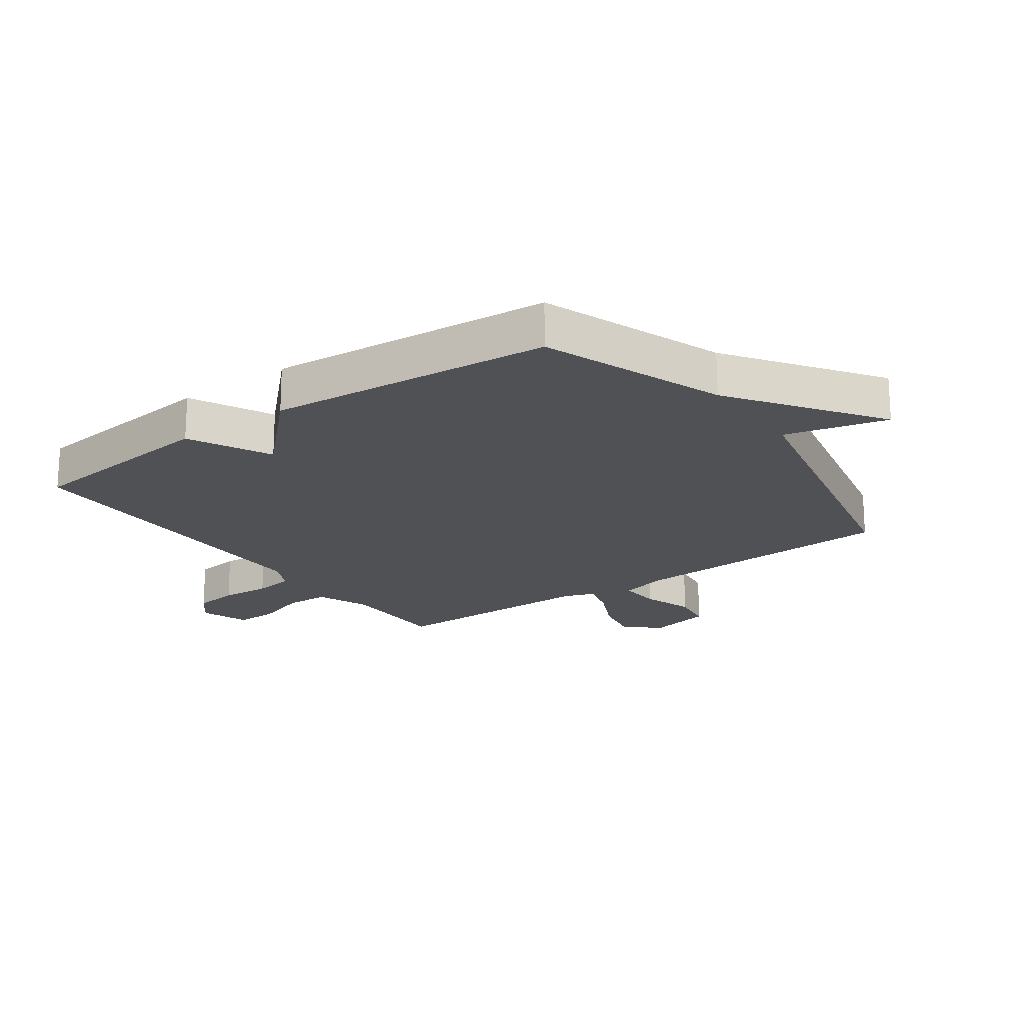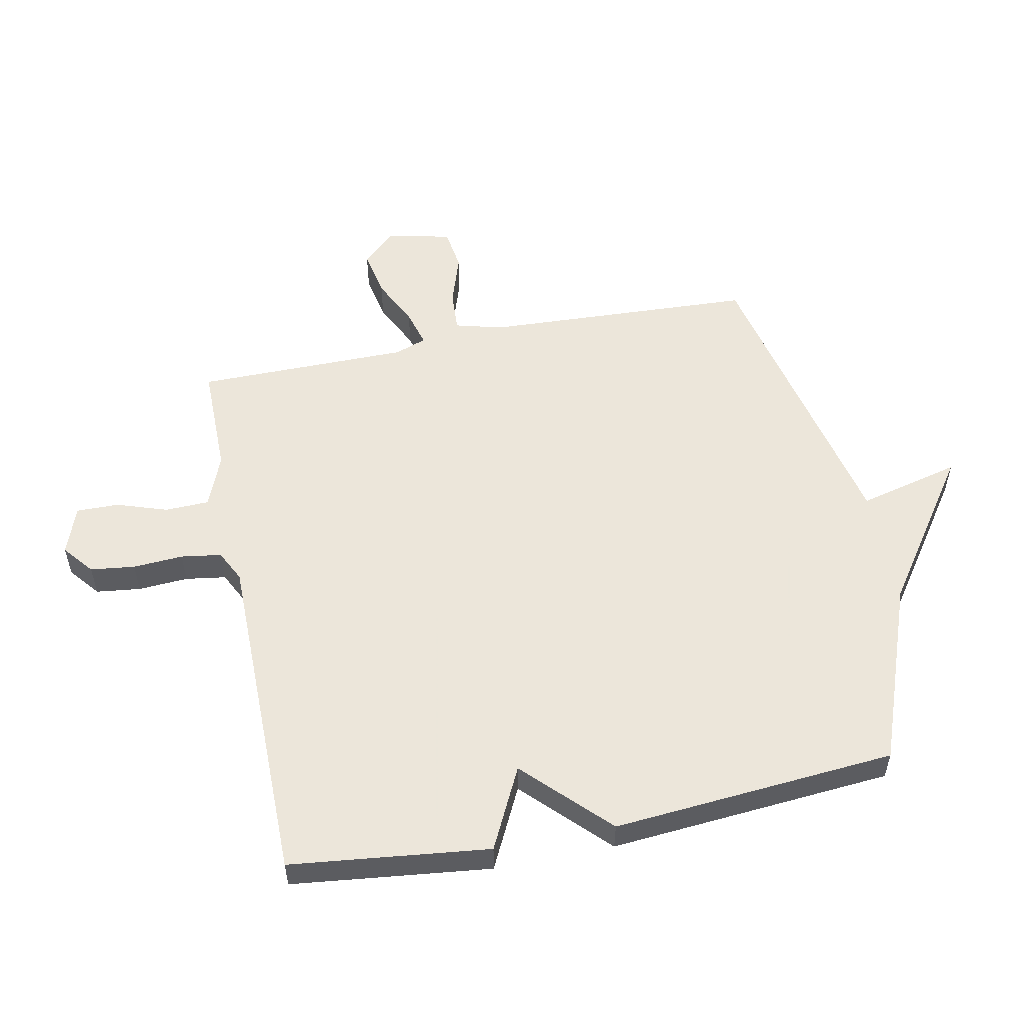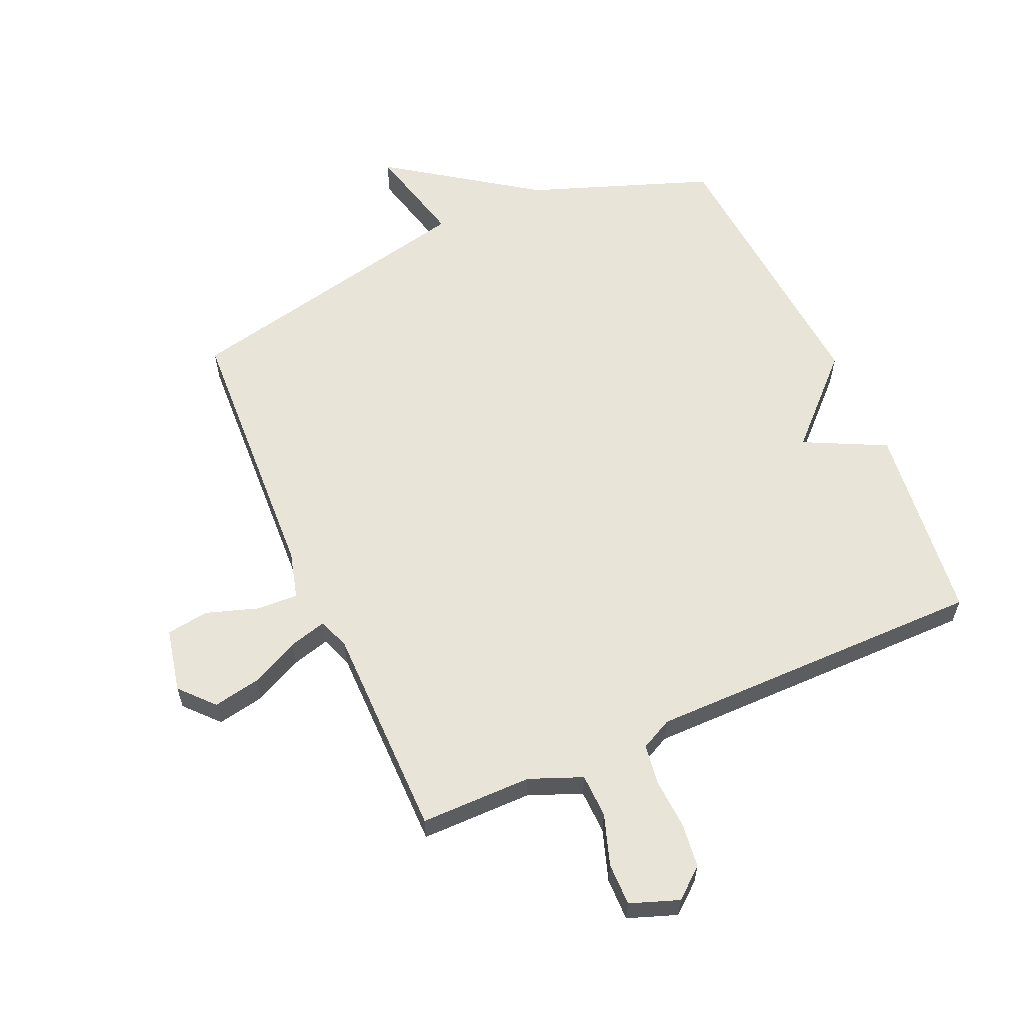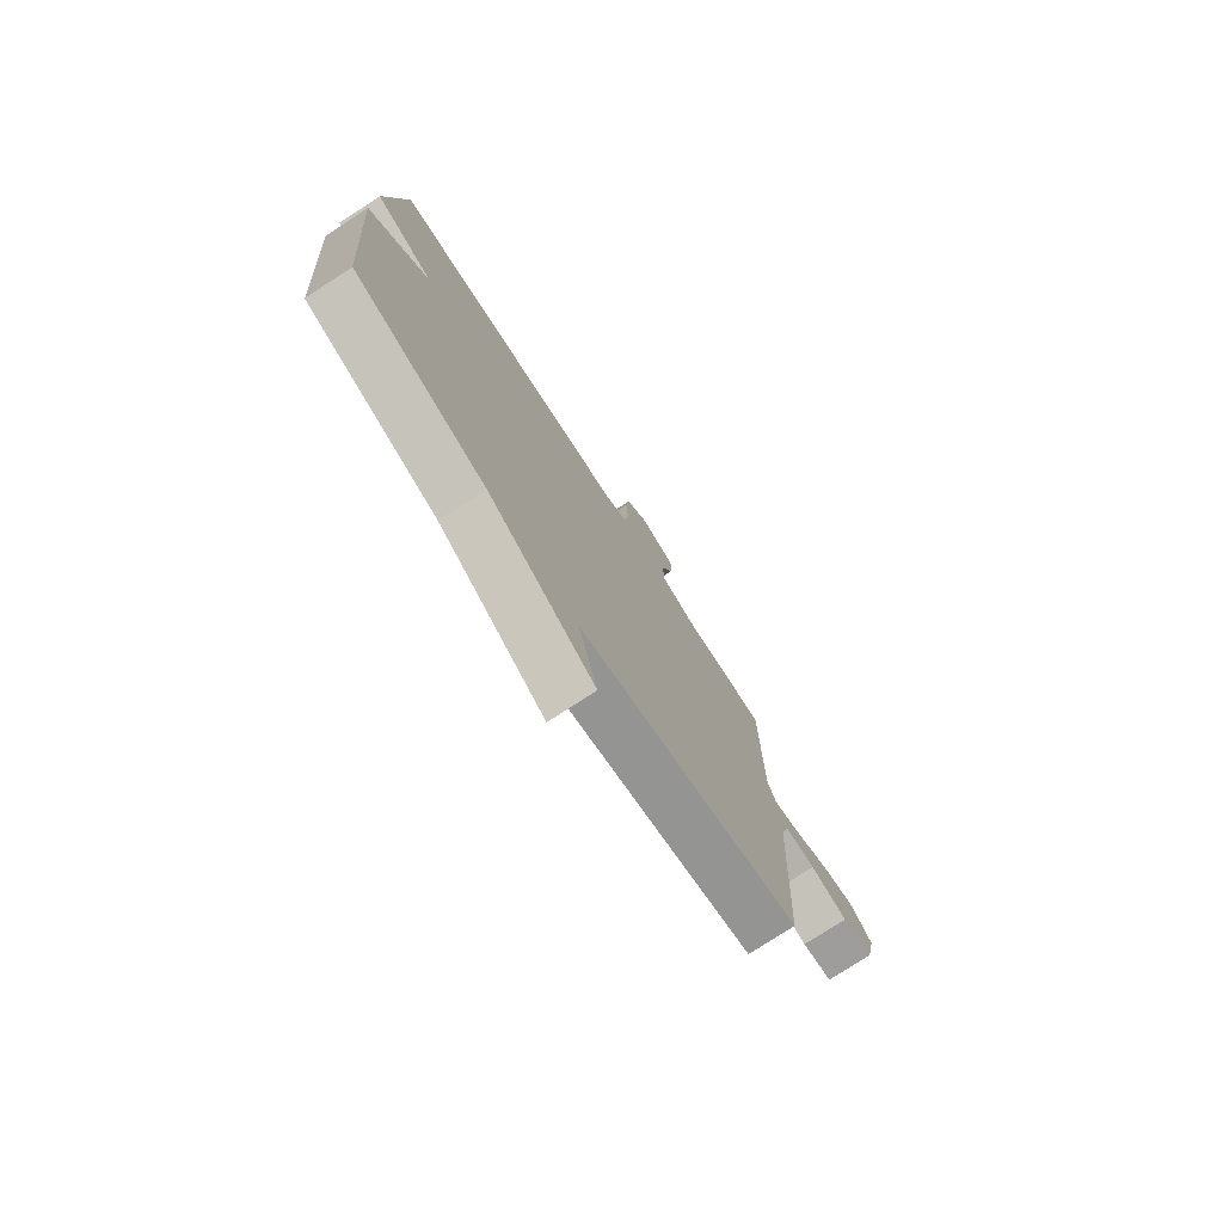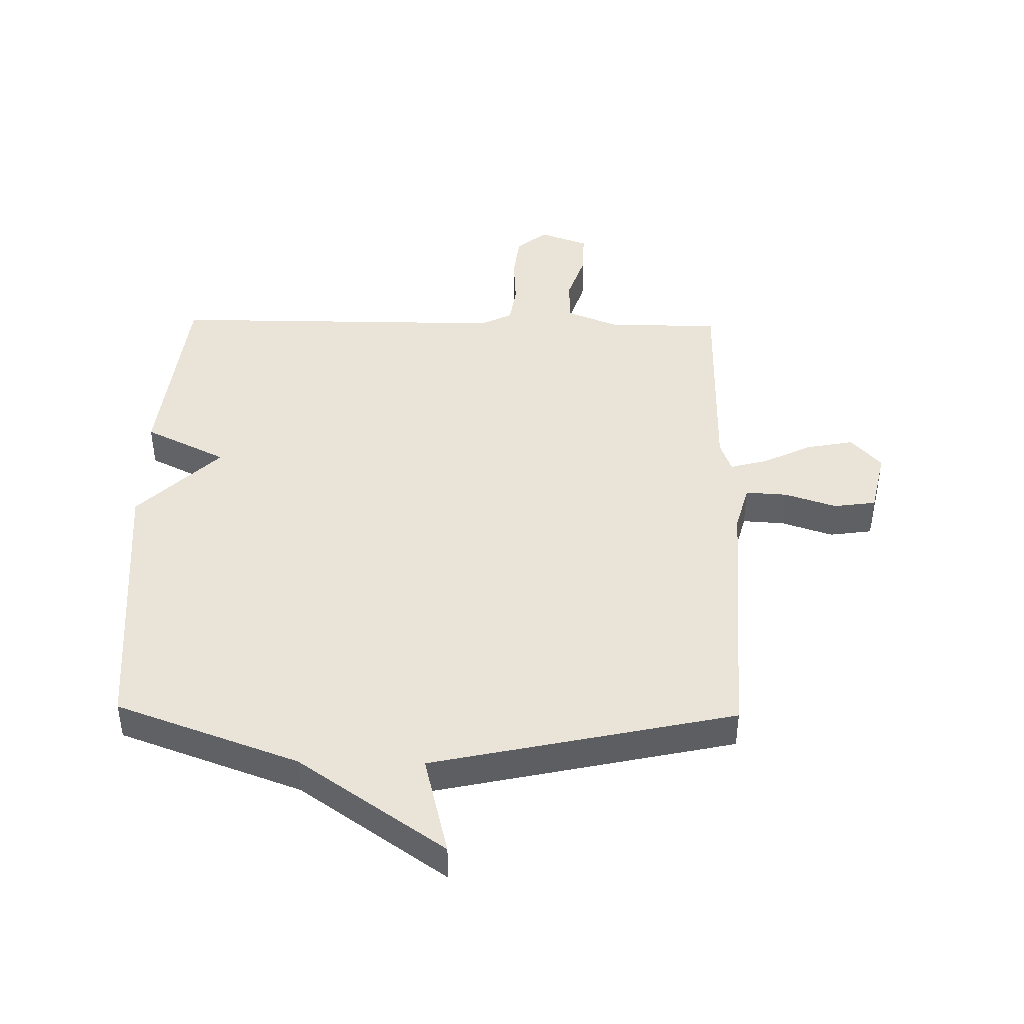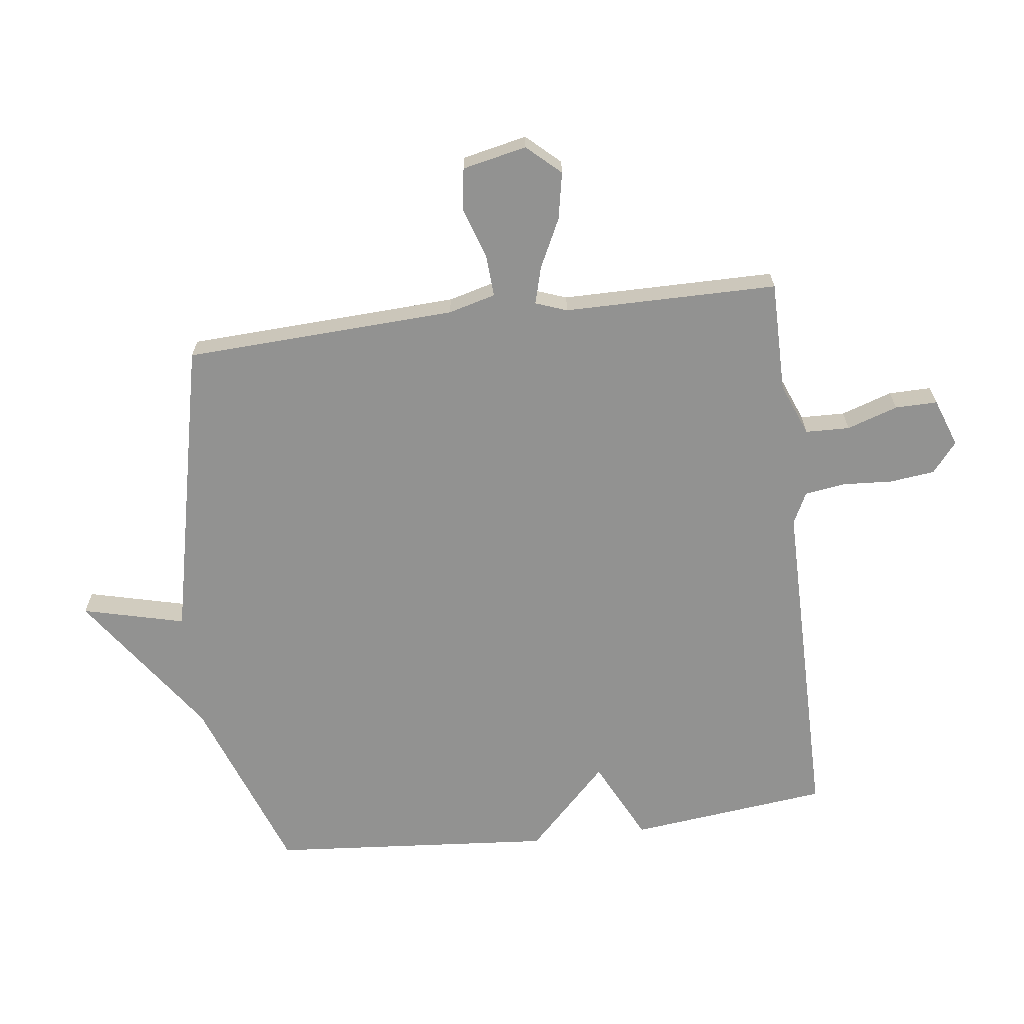
<metadata>
{"format":"obj","ext":"obj","renderer":"f3d","projection":"perspective","resolution":1024,"background":"white","views":[{"elev":-19.7,"azim":125.6,"up":"+Y"},{"elev":54.6,"azim":78.6,"up":"+Y"},{"elev":60.1,"azim":-23.8,"up":"+Y"},{"elev":-77.0,"azim":123.1,"up":"+Z"},{"elev":43.3,"azim":-178.9,"up":"+Y"},{"elev":-66.3,"azim":-82.9,"up":"+Y"}]}
</metadata>
<code>
v -0.5 0.07 -0.5
v -0.522 0.07 -0.051
v -0.543 0.07 0.027
v -0.612 0.07 0.023
v -0.697 0.07 -0.005
v -0.767 0.07 0.005
v -0.79 0.07 0.111
v -0.74 0.07 0.166
v -0.662 0.07 0.151
v -0.582 0.07 0.112
v -0.52 0.07 0.095
v -0.501 0.07 0.147
v -0.5 0.07 0.5
v -0.316 0.07 0.5
v -0.229 0.07 0.535
v -0.227 0.07 0.608
v -0.255 0.07 0.692
v -0.256 0.07 0.762
v -0.176 0.07 0.791
v -0.126 0.07 0.75
v -0.117 0.07 0.676
v -0.122 0.07 0.593
v -0.112 0.07 0.526
v -0.06 0.07 0.5
v 0.5 0.07 0.5
v 0.538 0.07 0.17
v 0.403 0.07 0.103
v 0.538 0.07 -0.03
v 0.5 0.07 -0.5
v 0.199 0.07 -0.61
v -0.043 0.07 -0.779
v -0.001 0.07 -0.61
v -0.5 0 -0.5
v -0.522 0 -0.051
v -0.543 0 0.027
v -0.612 0 0.023
v -0.697 0 -0.005
v -0.767 0 0.005
v -0.79 0 0.111
v -0.74 0 0.166
v -0.662 0 0.151
v -0.582 0 0.112
v -0.52 0 0.095
v -0.501 0 0.147
v -0.5 0 0.5
v -0.316 0 0.5
v -0.229 0 0.535
v -0.227 0 0.608
v -0.255 0 0.692
v -0.256 0 0.762
v -0.176 0 0.791
v -0.126 0 0.75
v -0.117 0 0.676
v -0.122 0 0.593
v -0.112 0 0.526
v -0.06 0 0.5
v 0.5 0 0.5
v 0.538 0 0.17
v 0.403 0 0.103
v 0.538 0 -0.03
v 0.5 0 -0.5
v 0.199 0 -0.61
v -0.043 0 -0.779
v -0.001 0 -0.61
f 30 31 32
f 32 1 2
f 30 32 2
f 29 30 2
f 28 29 2
f 27 28 2
f 27 2 3
f 26 27 3
f 25 26 3
f 24 25 3
f 23 24 3
f 22 23 3
f 20 21 22
f 19 20 22
f 18 19 22
f 17 18 22
f 16 17 22
f 15 16 22
f 15 22 3
f 14 15 3
f 12 13 14
f 11 12 14 3
f 10 11 3 4
f 8 9 10
f 7 8 10
f 6 7 10
f 5 6 10
f 4 5 10
f 64 63 62
f 34 33 64
f 34 64 62
f 34 62 61
f 34 61 60
f 34 60 59
f 35 34 59
f 35 59 58
f 35 58 57
f 35 57 56
f 35 56 55
f 35 55 54
f 54 53 52
f 54 52 51
f 54 51 50
f 54 50 49
f 54 49 48
f 54 48 47
f 35 54 47
f 35 47 46
f 46 45 44
f 35 46 44 43
f 36 35 43 42
f 42 41 40
f 42 40 39
f 42 39 38
f 42 38 37
f 42 37 36
f 1 33 34 2
f 2 34 35 3
f 3 35 36 4
f 4 36 37 5
f 5 37 38 6
f 6 38 39 7
f 7 39 40 8
f 8 40 41 9
f 9 41 42 10
f 10 42 43 11
f 11 43 44 12
f 12 44 45 13
f 13 45 46 14
f 14 46 47 15
f 15 47 48 16
f 16 48 49 17
f 17 49 50 18
f 18 50 51 19
f 19 51 52 20
f 20 52 53 21
f 21 53 54 22
f 22 54 55 23
f 23 55 56 24
f 24 56 57 25
f 25 57 58 26
f 26 58 59 27
f 27 59 60 28
f 28 60 61 29
f 29 61 62 30
f 30 62 63 31
f 31 63 64 32
f 32 64 33 1

</code>
